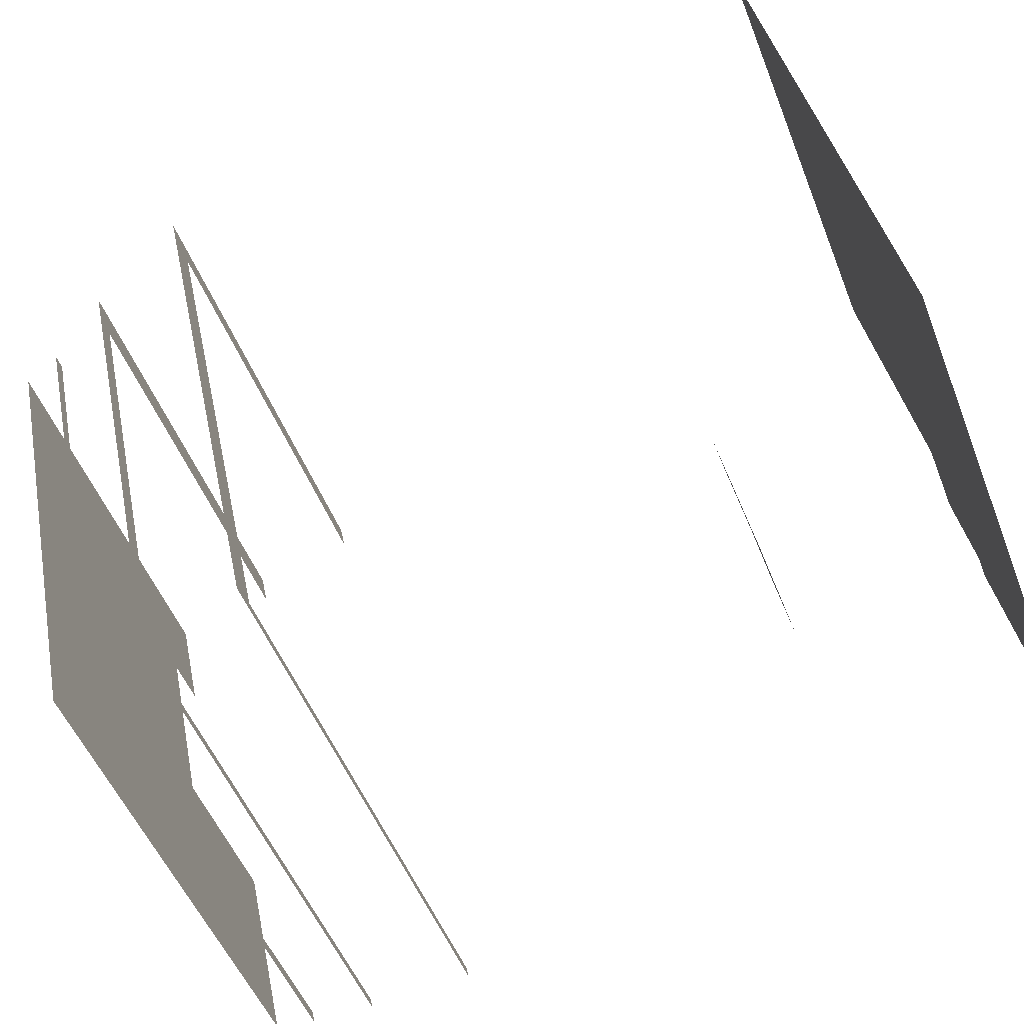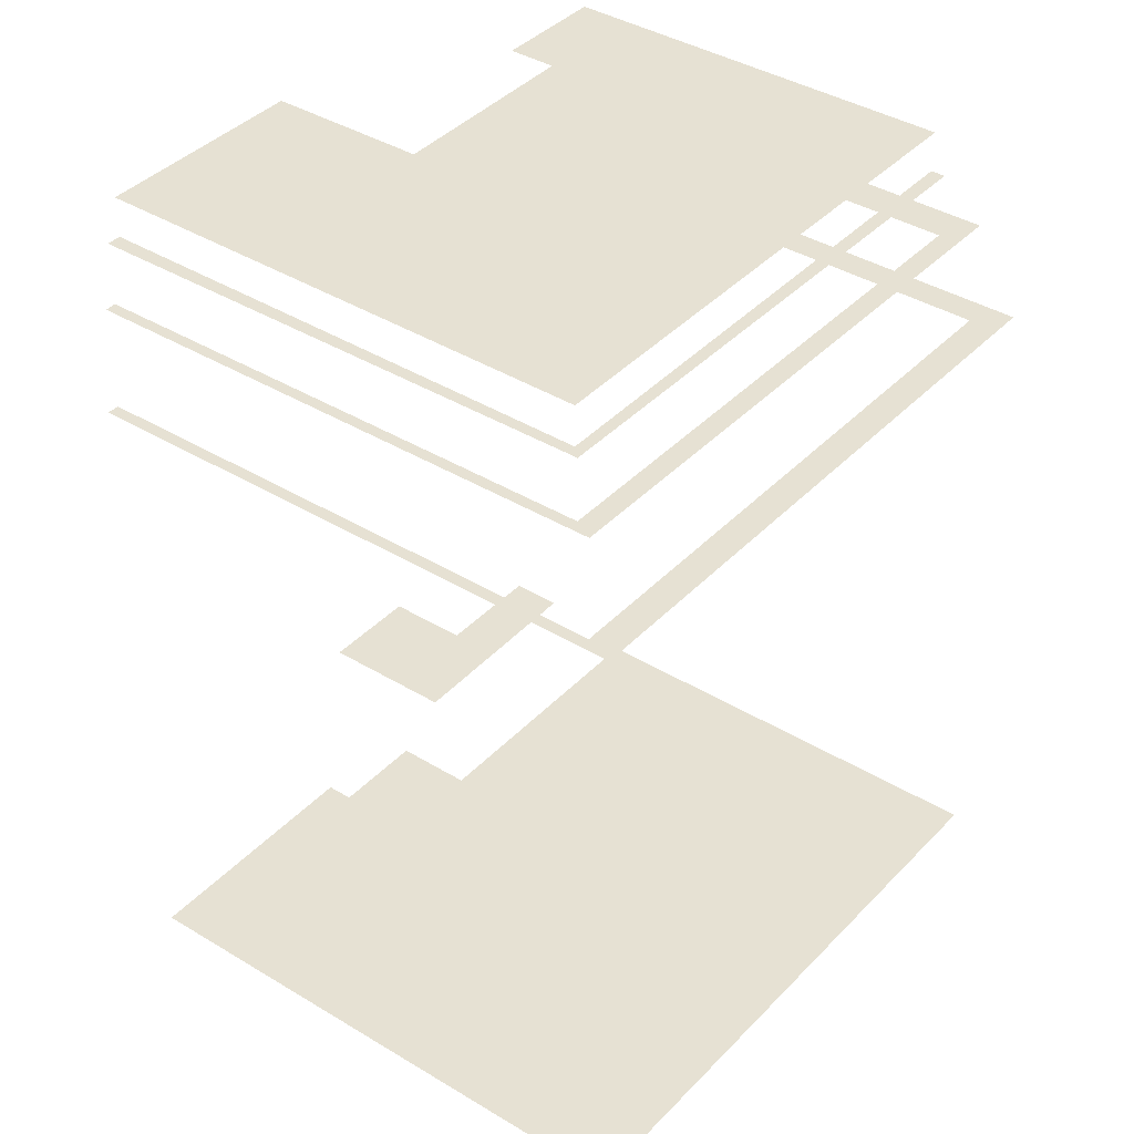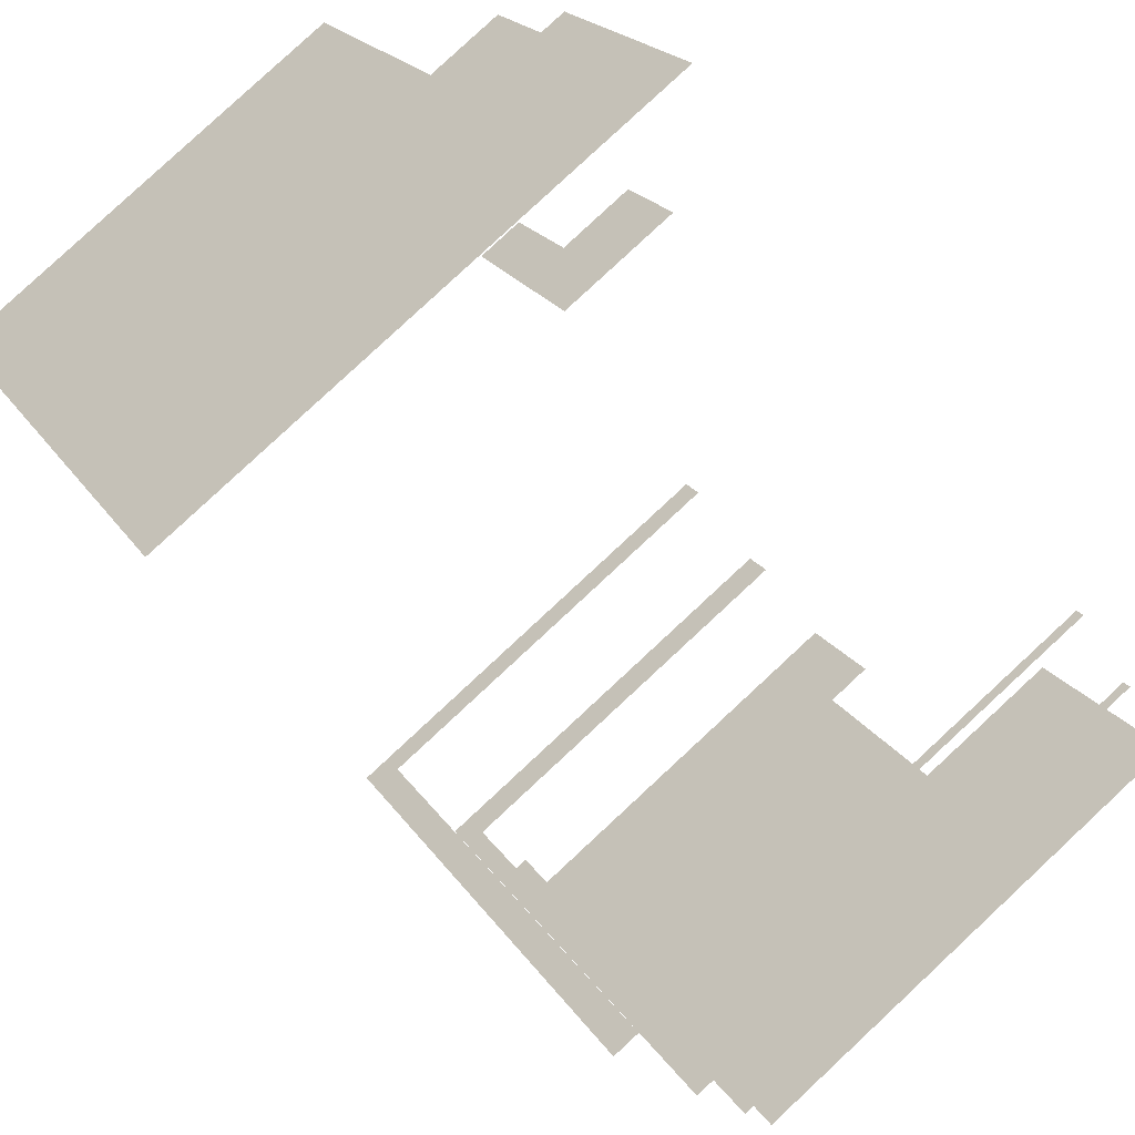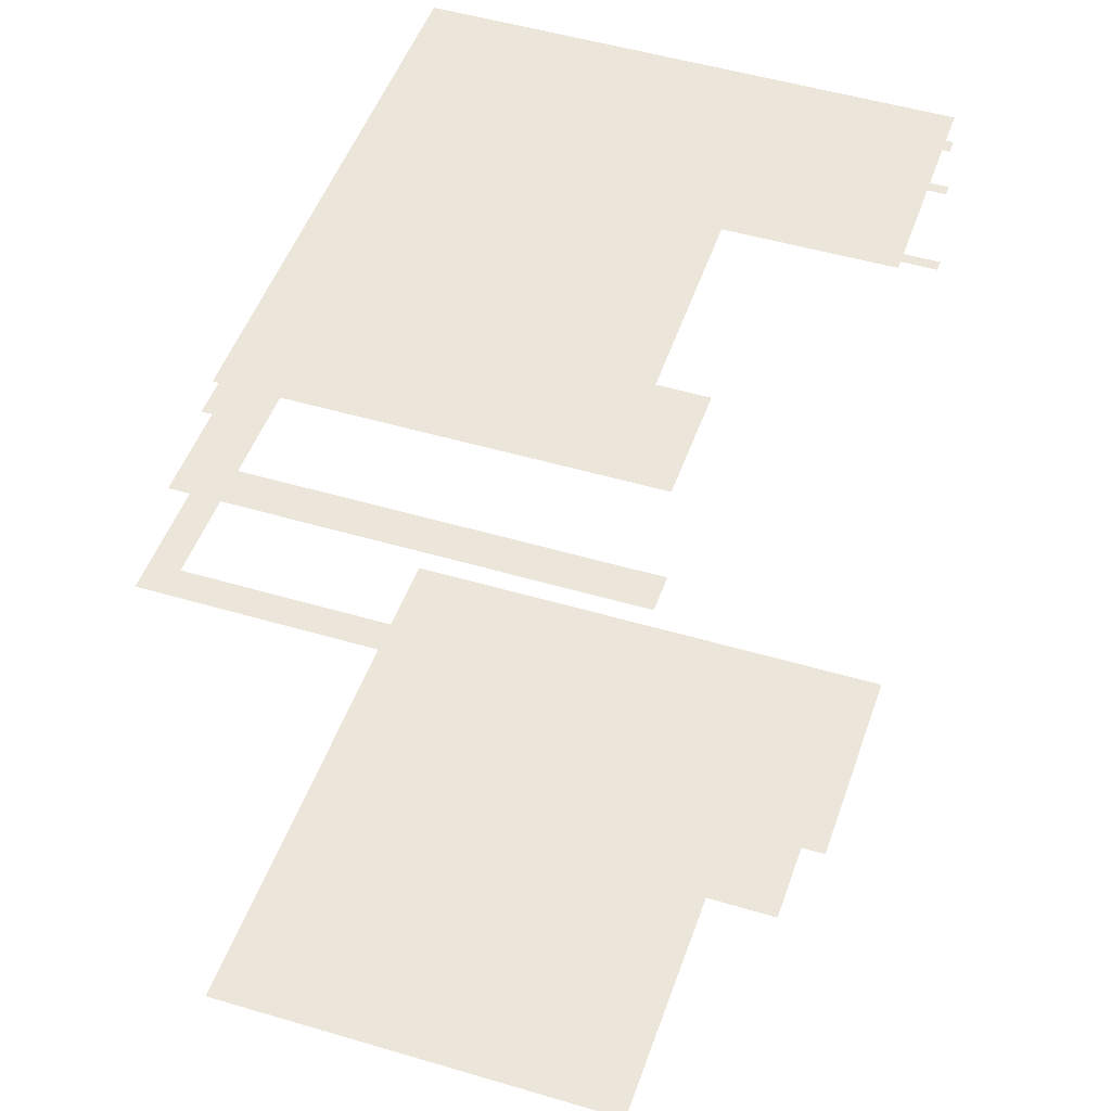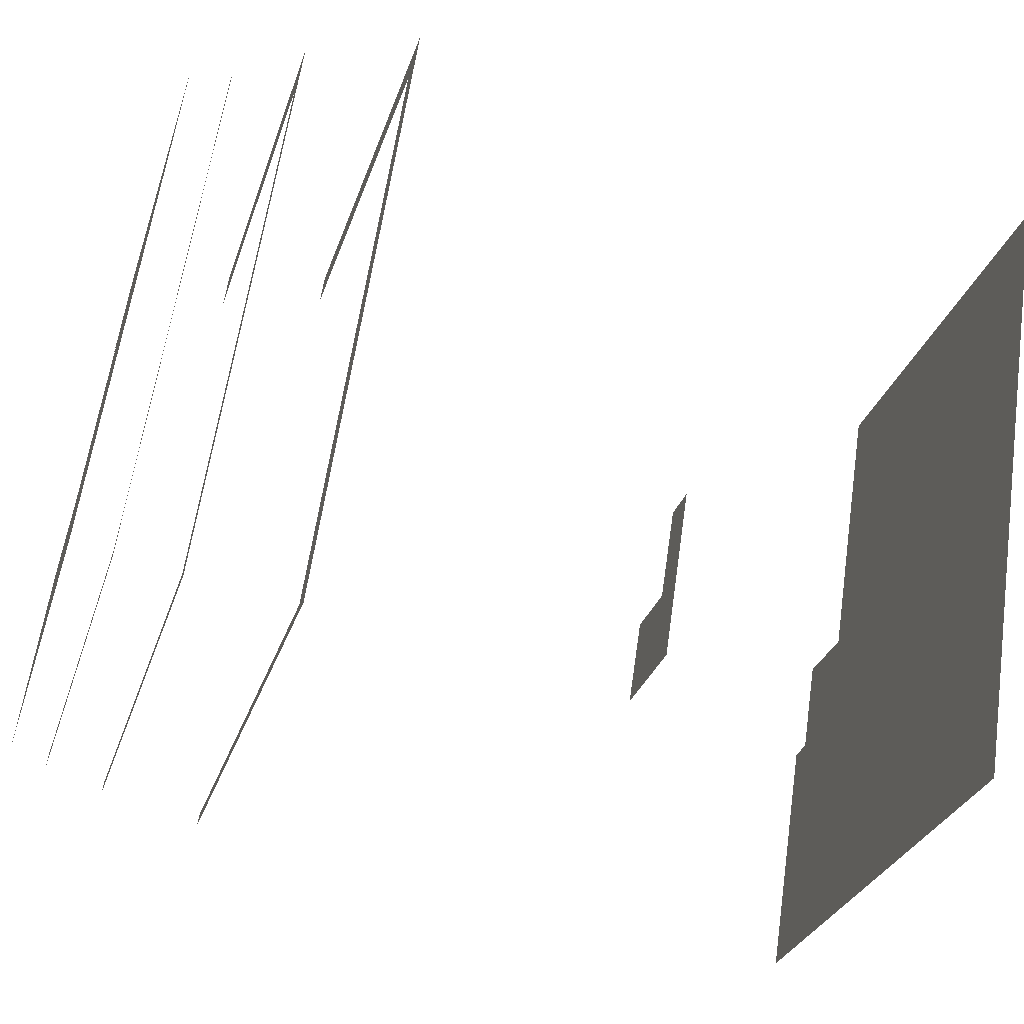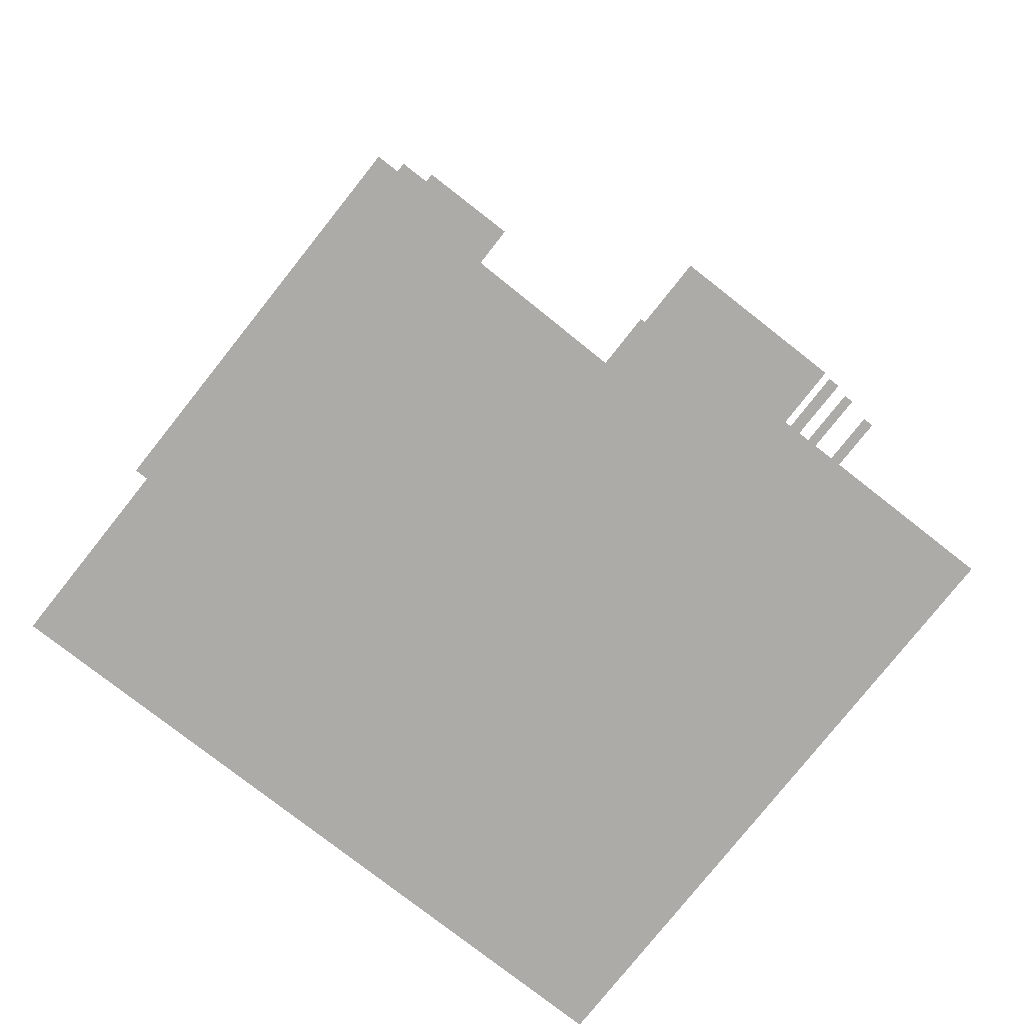
<metadata>
{"format":"obj","ext":"obj","renderer":"f3d","projection":"perspective","resolution":1024,"background":"white","views":[{"elev":-79.6,"azim":113.4,"up":"+Y"},{"elev":38.6,"azim":9.4,"up":"+Z"},{"elev":-53.0,"azim":-146.4,"up":"+Y"},{"elev":48.0,"azim":170.3,"up":"+Z"},{"elev":-56.7,"azim":72.5,"up":"+Y"},{"elev":-76.5,"azim":-156.5,"up":"+Z"}]}
</metadata>
<code>
o geometryt000010000010000110010110000110000110100100000010st50_3
v 610.7 -360.1 929.6
v 565 -336.9 929.6
v 565.5 -335.9 929.6
v 612.7 -362.5 929.6
v 601.4 -290.9 929.6
v 602.7 -288.4 929.6
v 637.6 -310.3 929.6
v 641.5 -309.2 929.6
v 609.5 -358.2 929.6
v 566 -334.9 929.6
v 599.7 -294.1 929.6
v 633 -311.9 929.6
v 634.2 -312.6 929.6
v 578.7 -316.9 929.6
v 566.7 -333.7 929.6
v 576.4 -315.7 929.6
v 589.7 -322.8 929.6
v 609 -356.9 929.6
v 598.6 -305.7 929.6
v 594.6 -303.5 929.6
v 583 -308.8 929.6
v 589.8 -312.4 929.6
v 565.5 -335.9 991.6
v 565 -336.9 991.6
v 604.4 -356.8 991.6
v 610.7 -360.1 991.6
v 612.7 -362.5 991.6
v 602.7 -288.4 991.6
v 601.4 -290.9 991.6
v 606.4 -293.6 991.6
v 637.6 -310.3 991.6
v 641.5 -309.2 991.6
v 633.9 -317.3 991.6
v 566 -334.9 1002
v 565.5 -335.9 1002
v 606.1 -356.5 1002
v 609.5 -358.2 1002
v 610.7 -360.1 1002
v 601.4 -290.9 1002
v 599.7 -294.1 1002
v 603.7 -296.2 1002
v 633 -311.9 1002
v 637.6 -310.3 1002
v 632.3 -316.1 1002
v 634.2 -312.6 1002
v 633.1 -312 1002
v 566.7 -333.7 1008
v 566 -334.9 1008
v 607.1 -355.8 1008
v 609 -356.9 1008
v 609.5 -358.2 1008
v 634.2 -312.6 1008
v 631.9 -314 1008
v 633 -311.9 1008
v 576.4 -315.7 1011
v 566.7 -333.7 1011
v 578.7 -316.9 1011
v 589.7 -322.8 1011
v 609 -356.9 1011
v 633 -311.9 1011
v 598.6 -305.7 1011
v 599.7 -294.1 1011
v 594.6 -303.5 1011
v 583 -308.8 949.6
v 578.7 -316.9 949.6
v 589.8 -312.4 949.6
v 587 -321.4 949.6
v 589.7 -322.8 949.6
v 596.4 -309.9 949.6
v 594.6 -303.5 949.6
v 595.6 -304 949.6
v 598.6 -305.7 949.6
f 1 2 3
f 2 1 4
f 5 6 7
f 6 8 7
f 7 4 1
f 8 4 7
f 9 3 10
f 3 9 1
f 11 5 12
f 12 5 7
f 13 1 9
f 7 1 13
f 12 7 13
f 14 15 16
f 15 14 17
f 18 15 17
f 19 12 17
f 12 18 17
f 20 11 19
f 11 12 19
f 10 15 18
f 10 18 9
f 9 18 13
f 13 18 12
f 14 21 22
f 14 22 17
f 17 22 19
f 19 22 20
f 23 24 25
f 25 24 26
f 26 24 27
f 28 29 30
f 28 30 31
f 32 28 31
f 33 26 27
f 31 33 27
f 32 31 27
f 34 35 36
f 36 35 37
f 37 35 38
f 39 40 41
f 39 41 42
f 43 39 42
f 44 37 38
f 45 44 38
f 43 45 38
f 43 42 46
f 43 46 45
f 47 48 49
f 49 48 50
f 50 48 51
f 52 50 51
f 53 50 52
f 54 53 52
f 55 56 57
f 57 56 58
f 58 56 59
f 60 61 58
f 60 58 59
f 62 63 61
f 60 62 61
f 64 65 66
f 66 65 67
f 66 67 68
f 69 66 68
f 70 66 71
f 71 66 72
f 72 66 69

</code>
